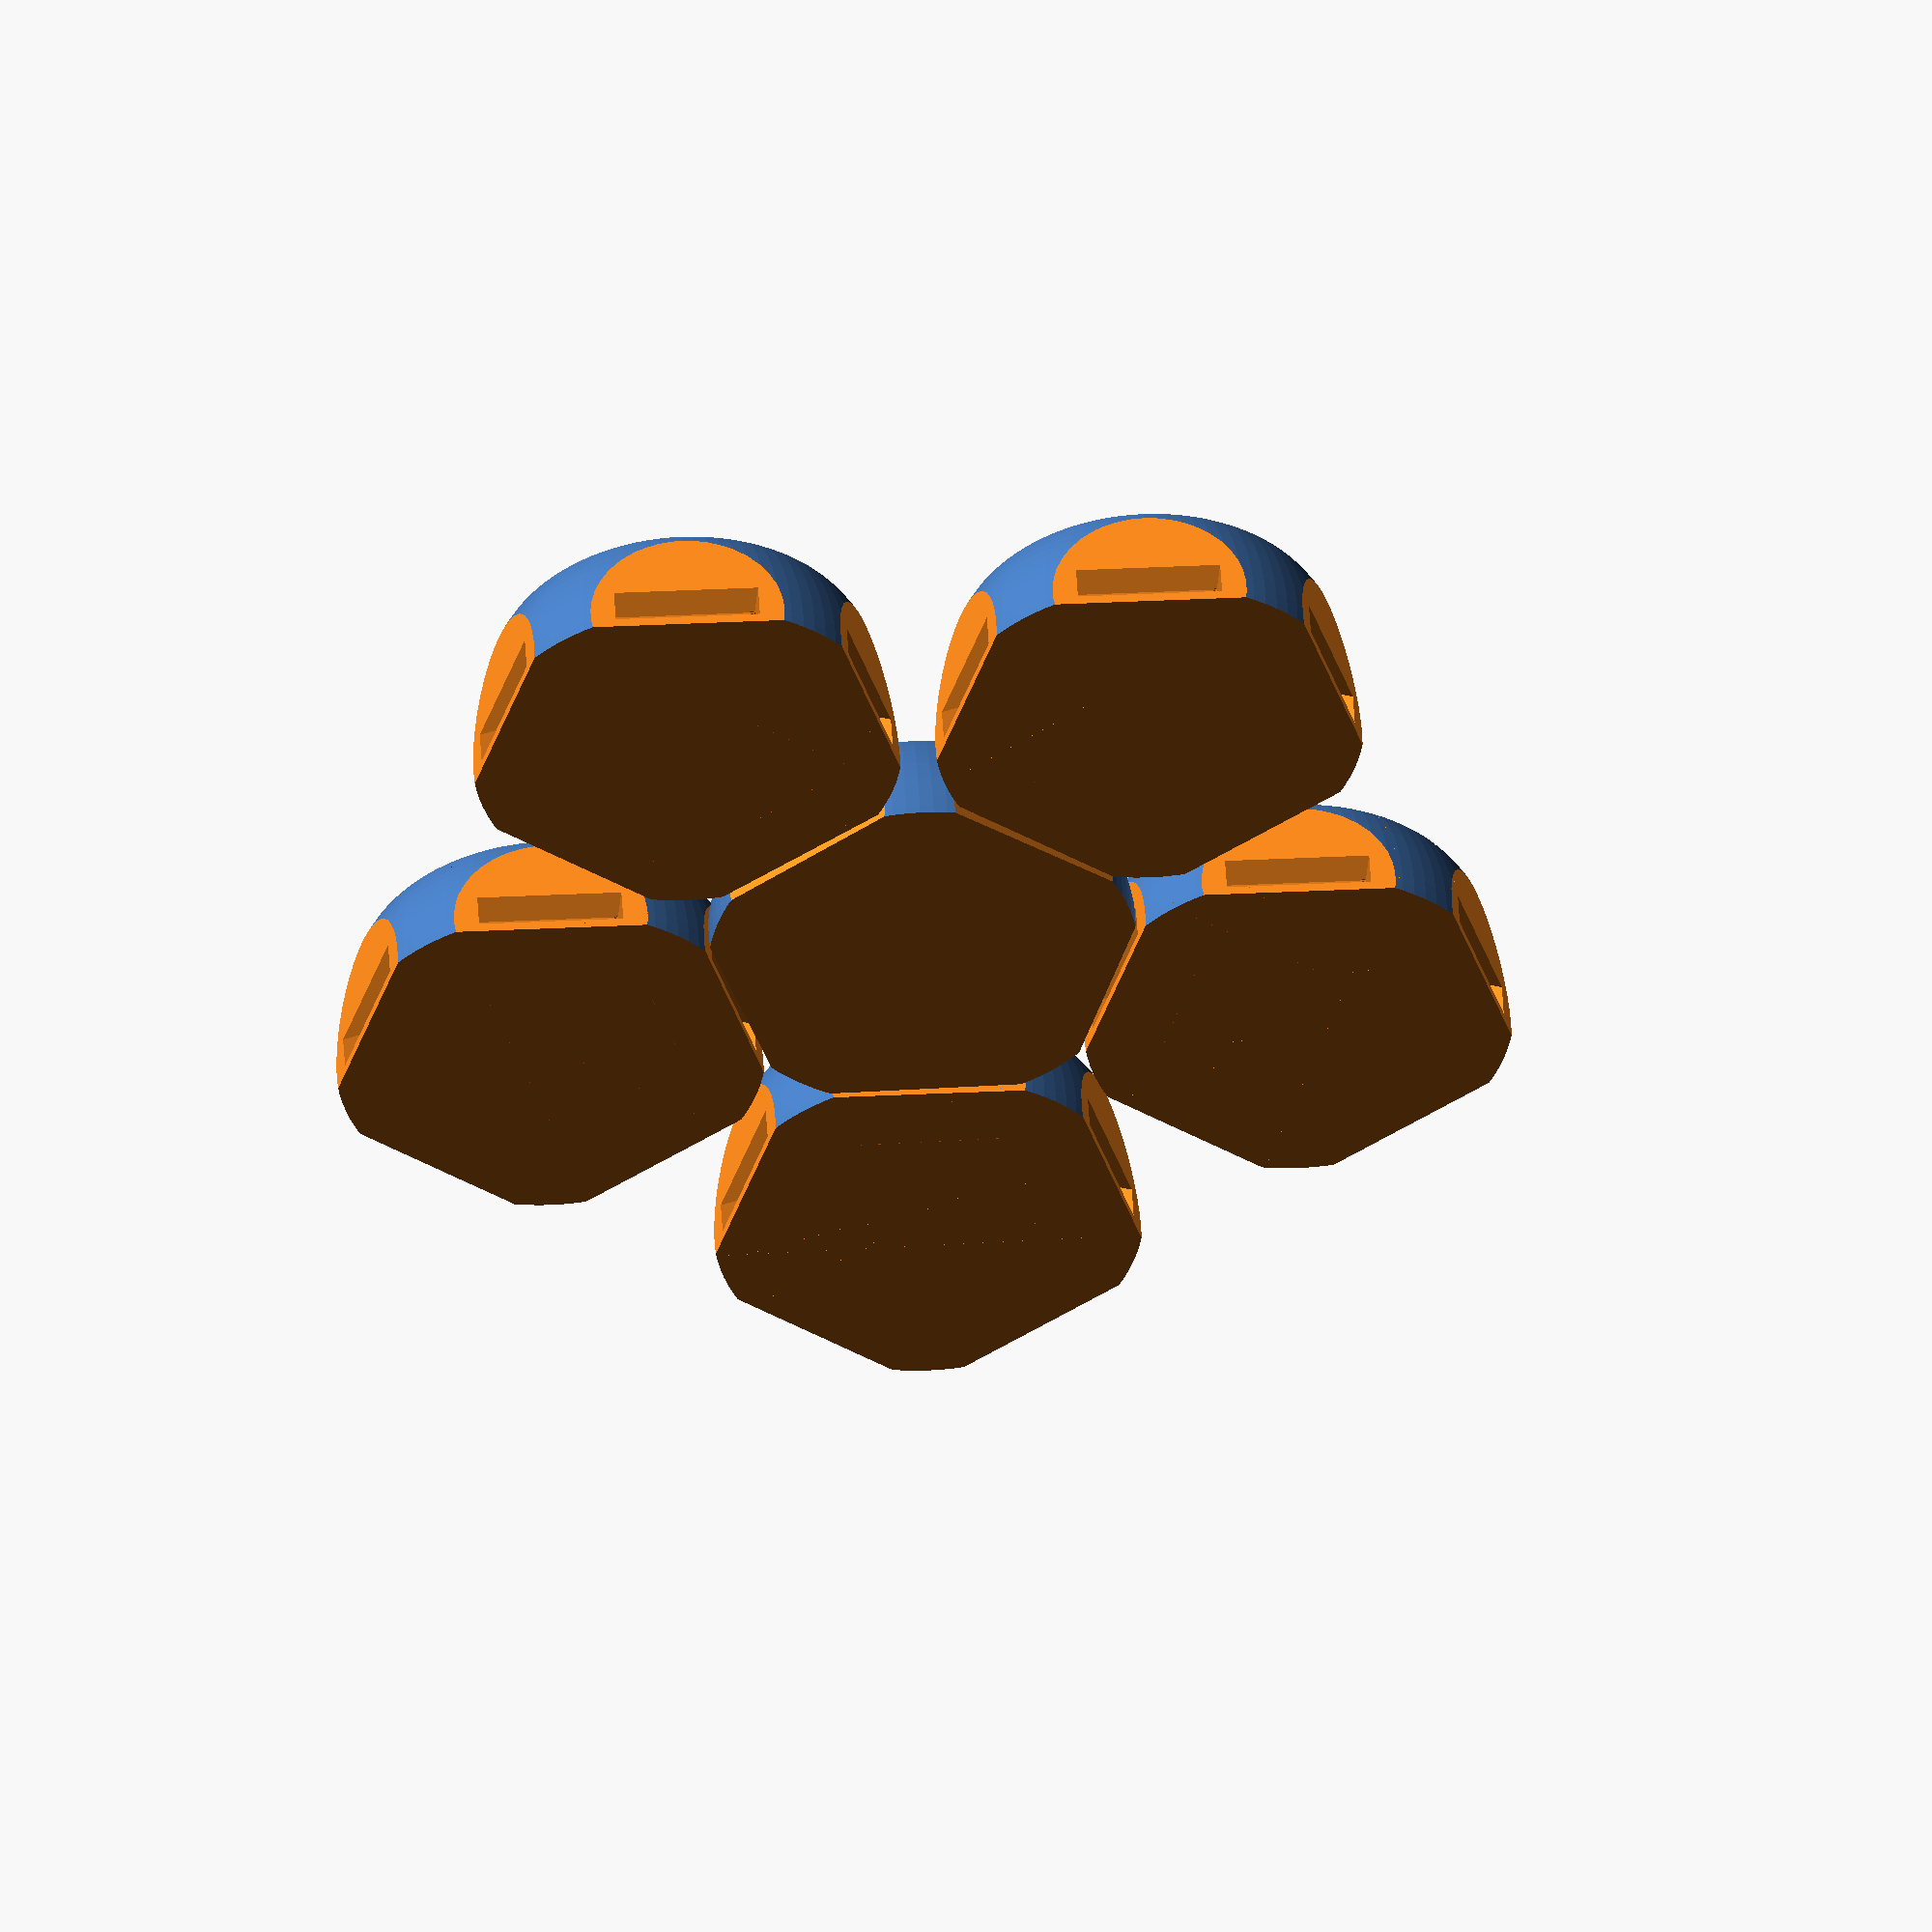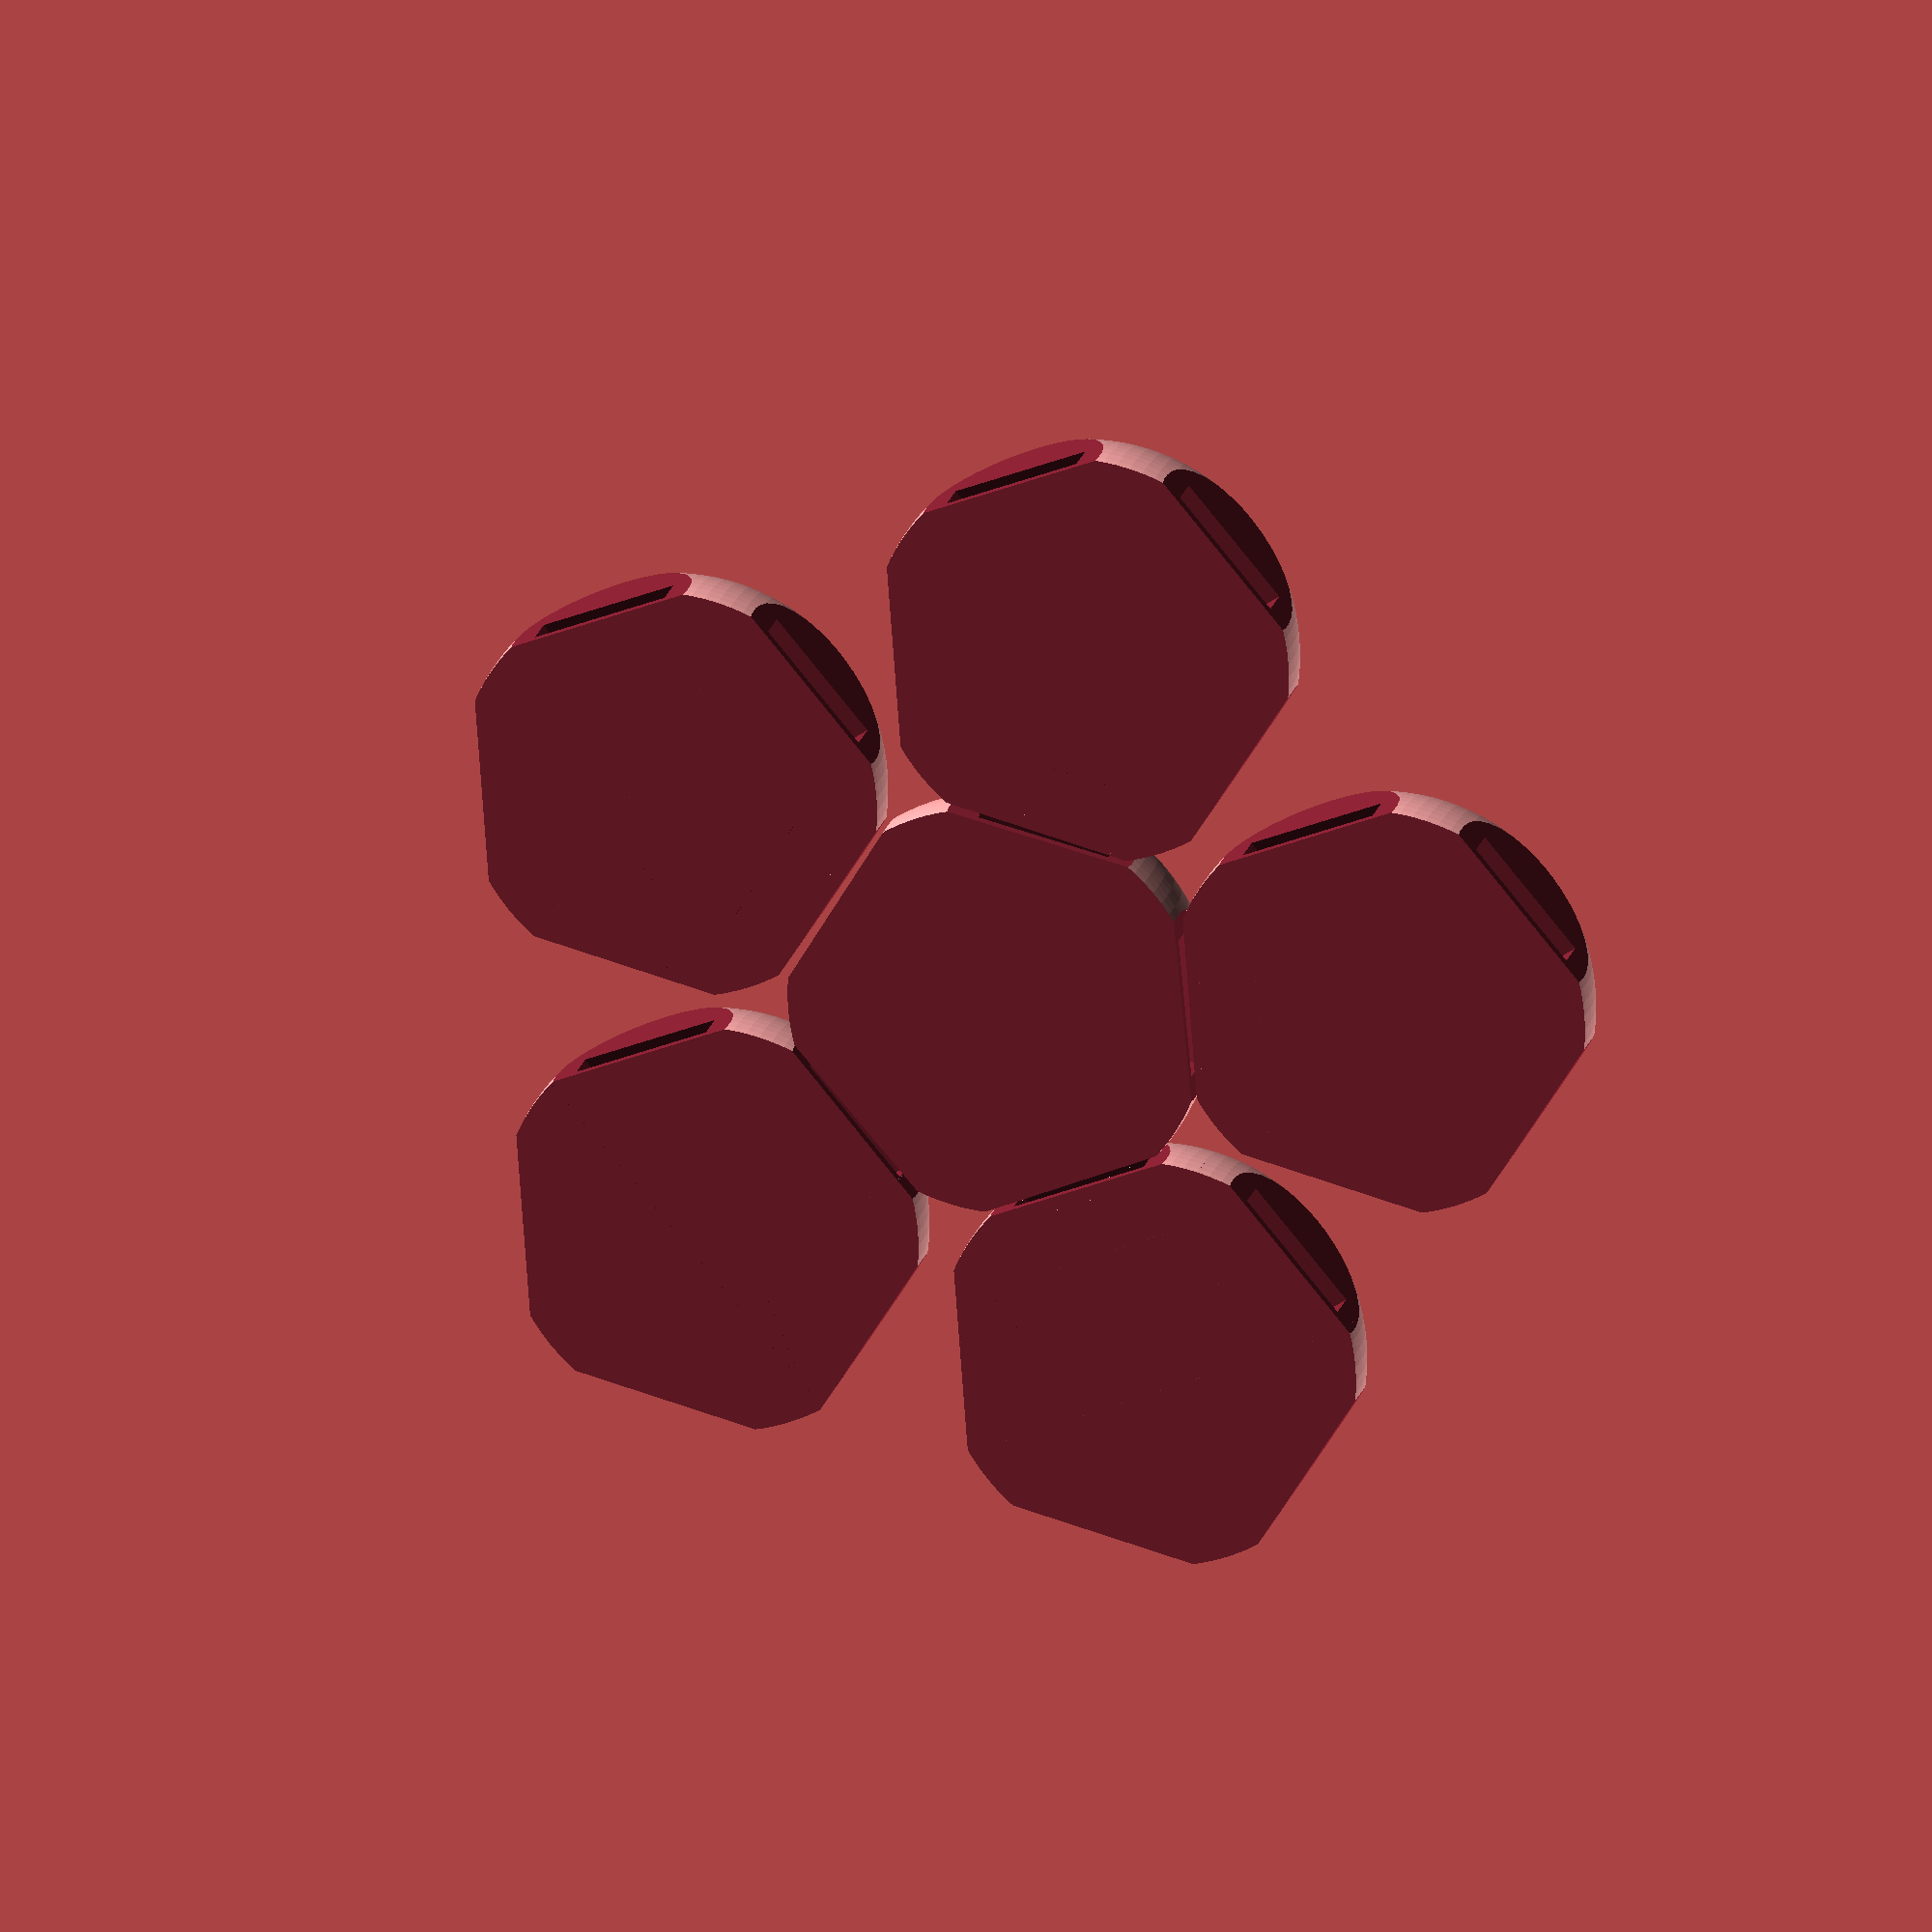
<openscad>
$fn=100; 

module pop() {
    translate([56.5,0,0]) {
        cube([100,9.35,2], true);
    }
}



module shaper() {
    translate([20,0,0]) {
        cube([15,45,26], true);
    }
}


module pops() {
    for(a =[0, 72, 144, 216, 288]) {
        rotate([0,30,a]) {
            translate([0,0,0]) {
                pop();
            }
        }
    } 
}

module hex_shaper() {
    for(a =[0, 72, 144, 216, 288]) {
        rotate([0,0,a]) {
            translate([0,0,0]) {
                shaper();
            }
        }
    } 
}


for(a =[0, 72, 144, 216, 288]) {
    rotate([0,0,a]) {
        translate([0,25.5,0]) {
            button();
        }
    }
} 

/*for(a =[0, 72, 144, 216, 288]) {
    rotate([0,0,a]) {
        translate([10,45.1,0]) {
            button();
        }
    }
} */

rotate([0,0,35]) {
button();
}

module button() {
    rotate([0,0,55]) {
        difference(){
            translate([0,0,-8]) {
                sphere(14);
            }
            pops();
            translate([0,0,99]){
                cube([200,200,200], true);
            }
            translate([0,0,-109]){
                cube([200,200,200], true);
            }
            hex_shaper();
           
        }
}
}
</openscad>
<views>
elev=312.6 azim=252.8 roll=176.9 proj=o view=solid
elev=159.2 azim=239.3 roll=345.7 proj=o view=wireframe
</views>
